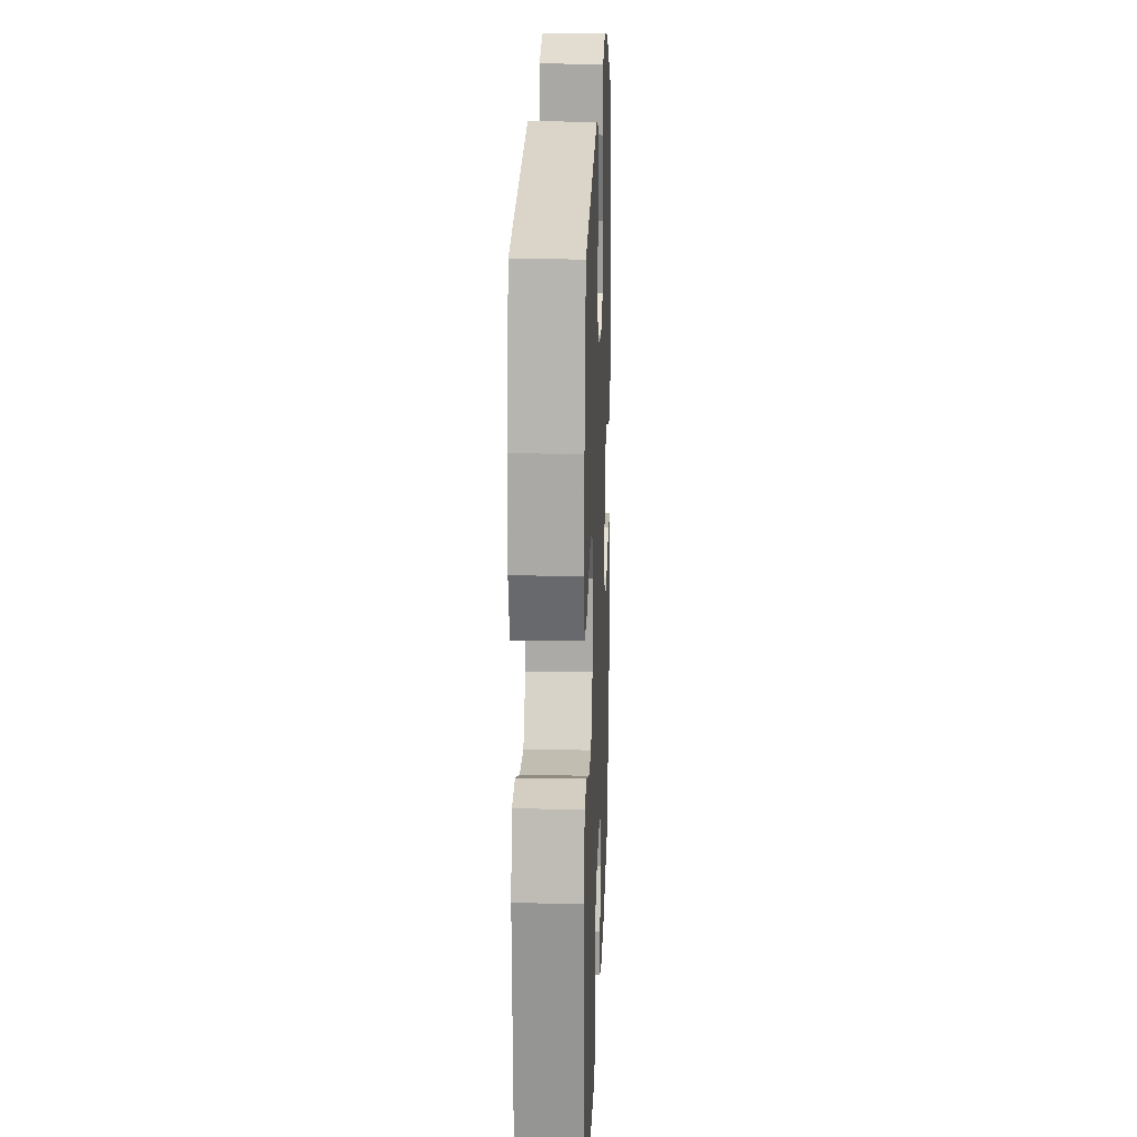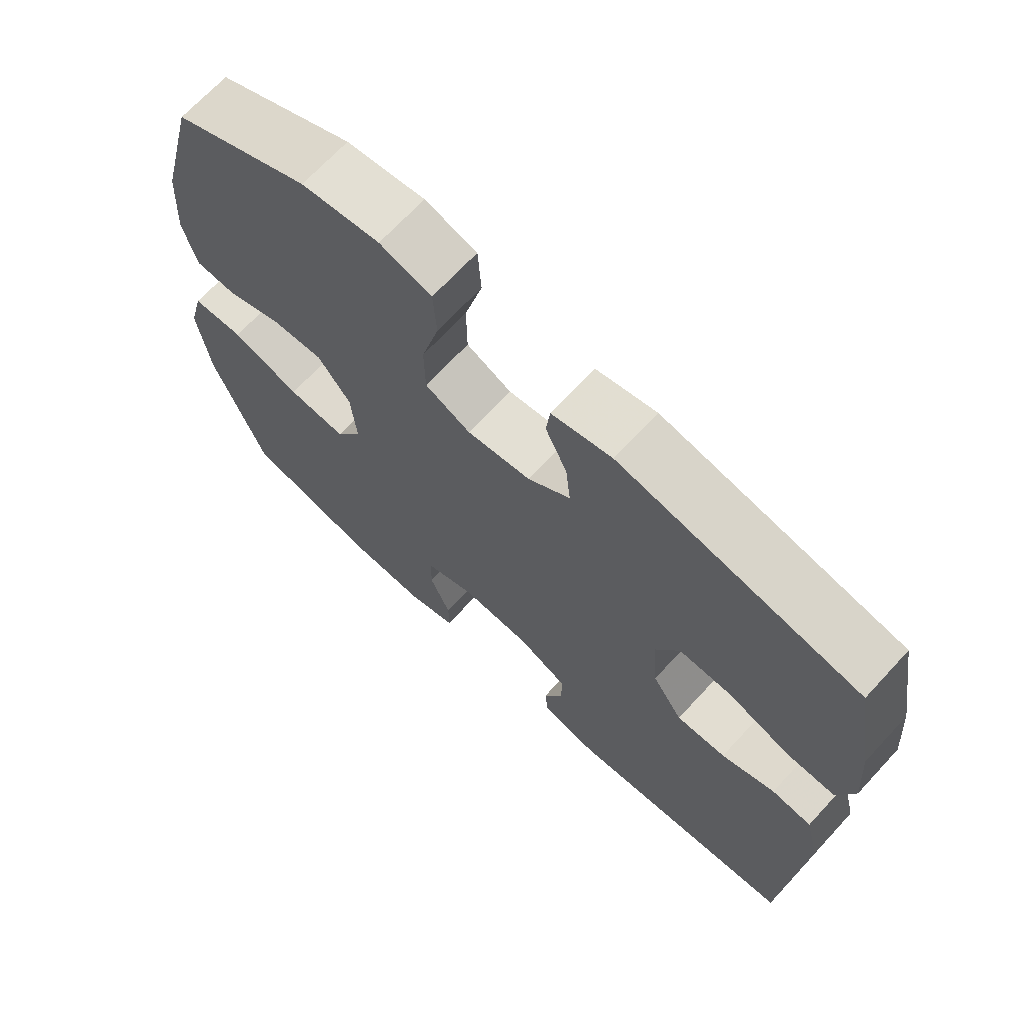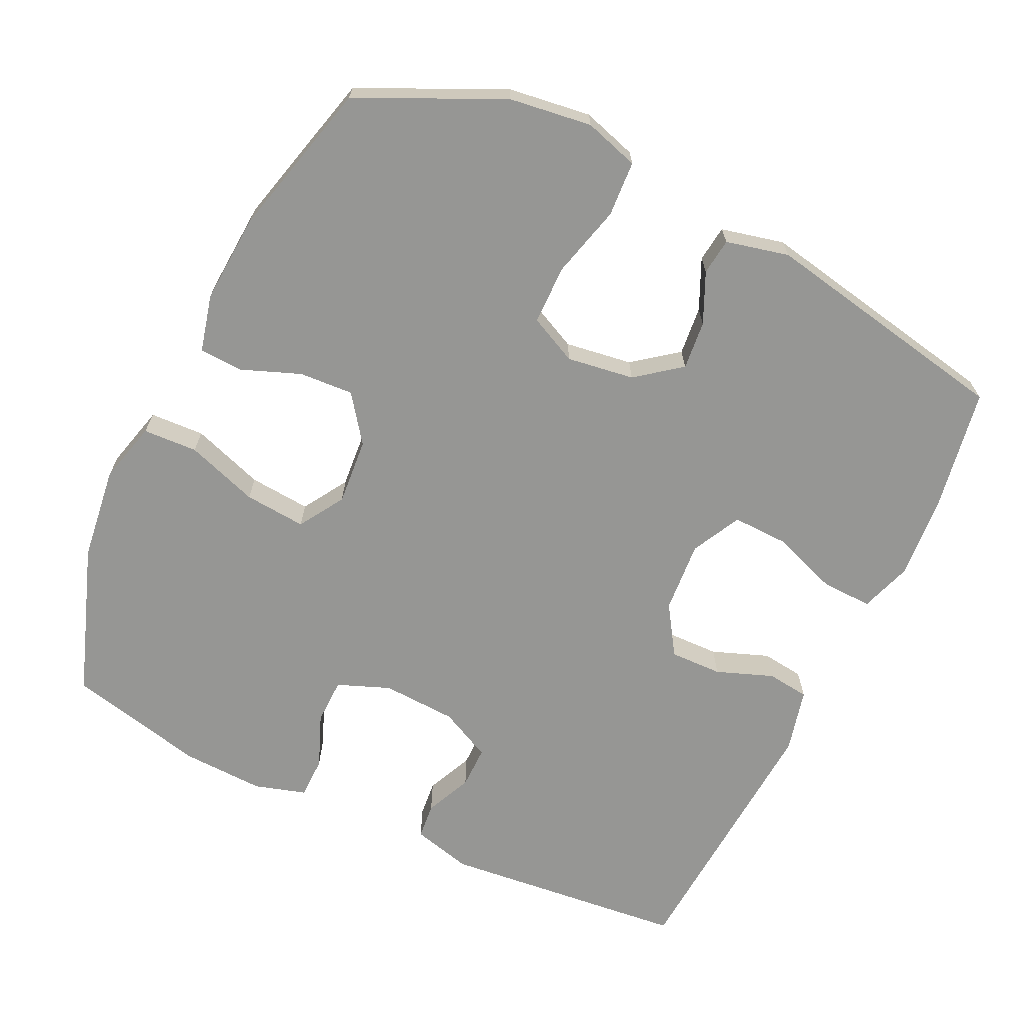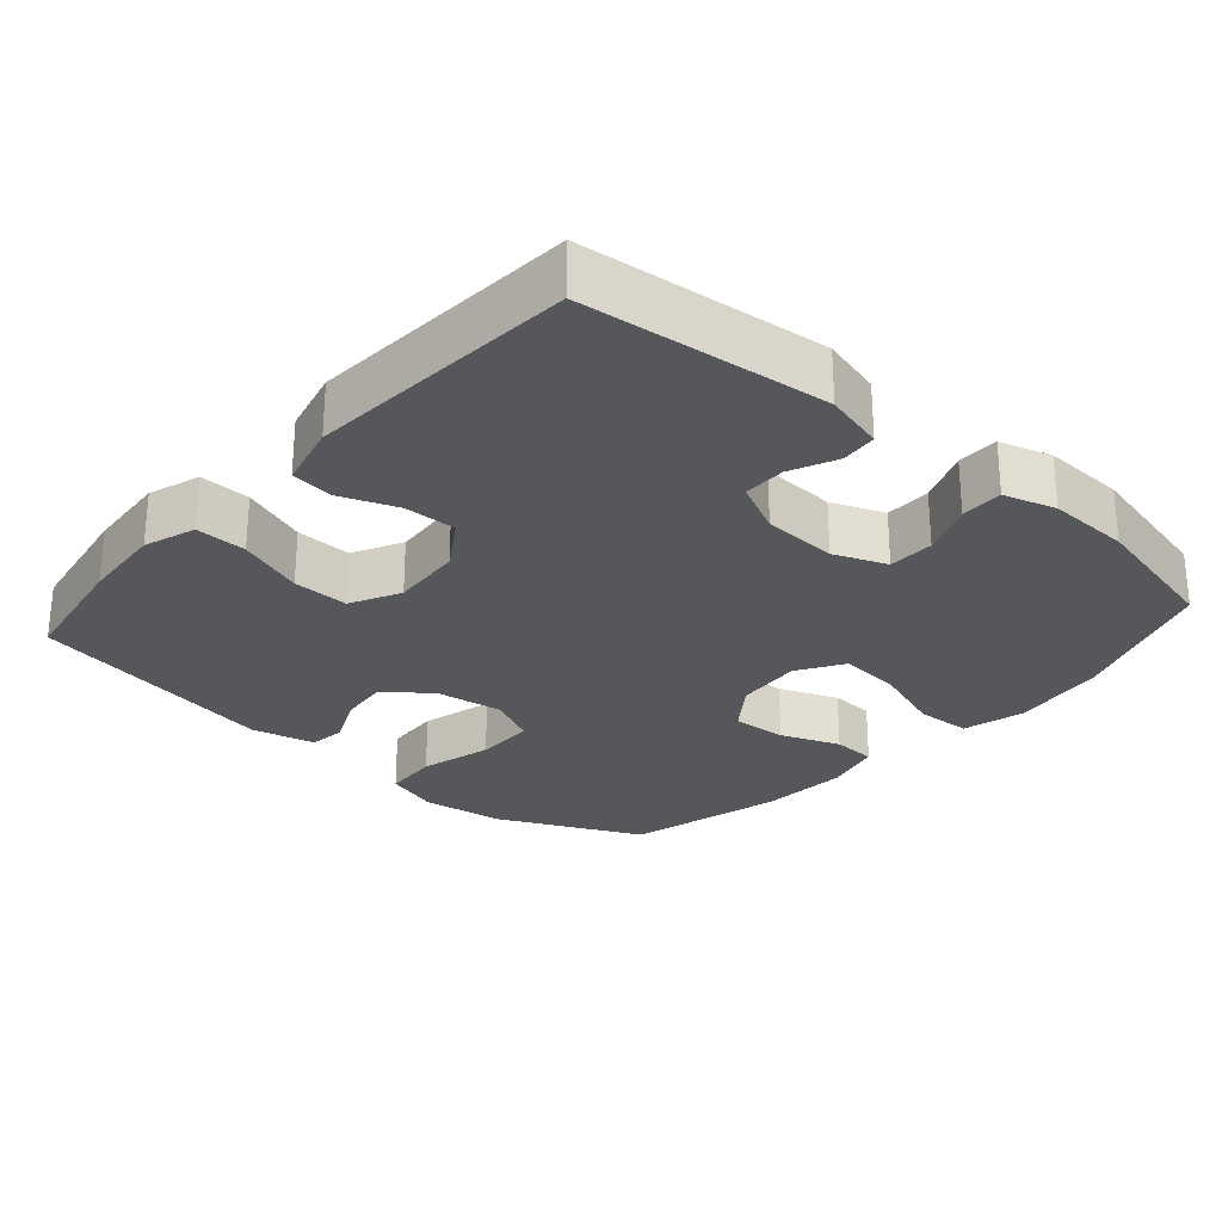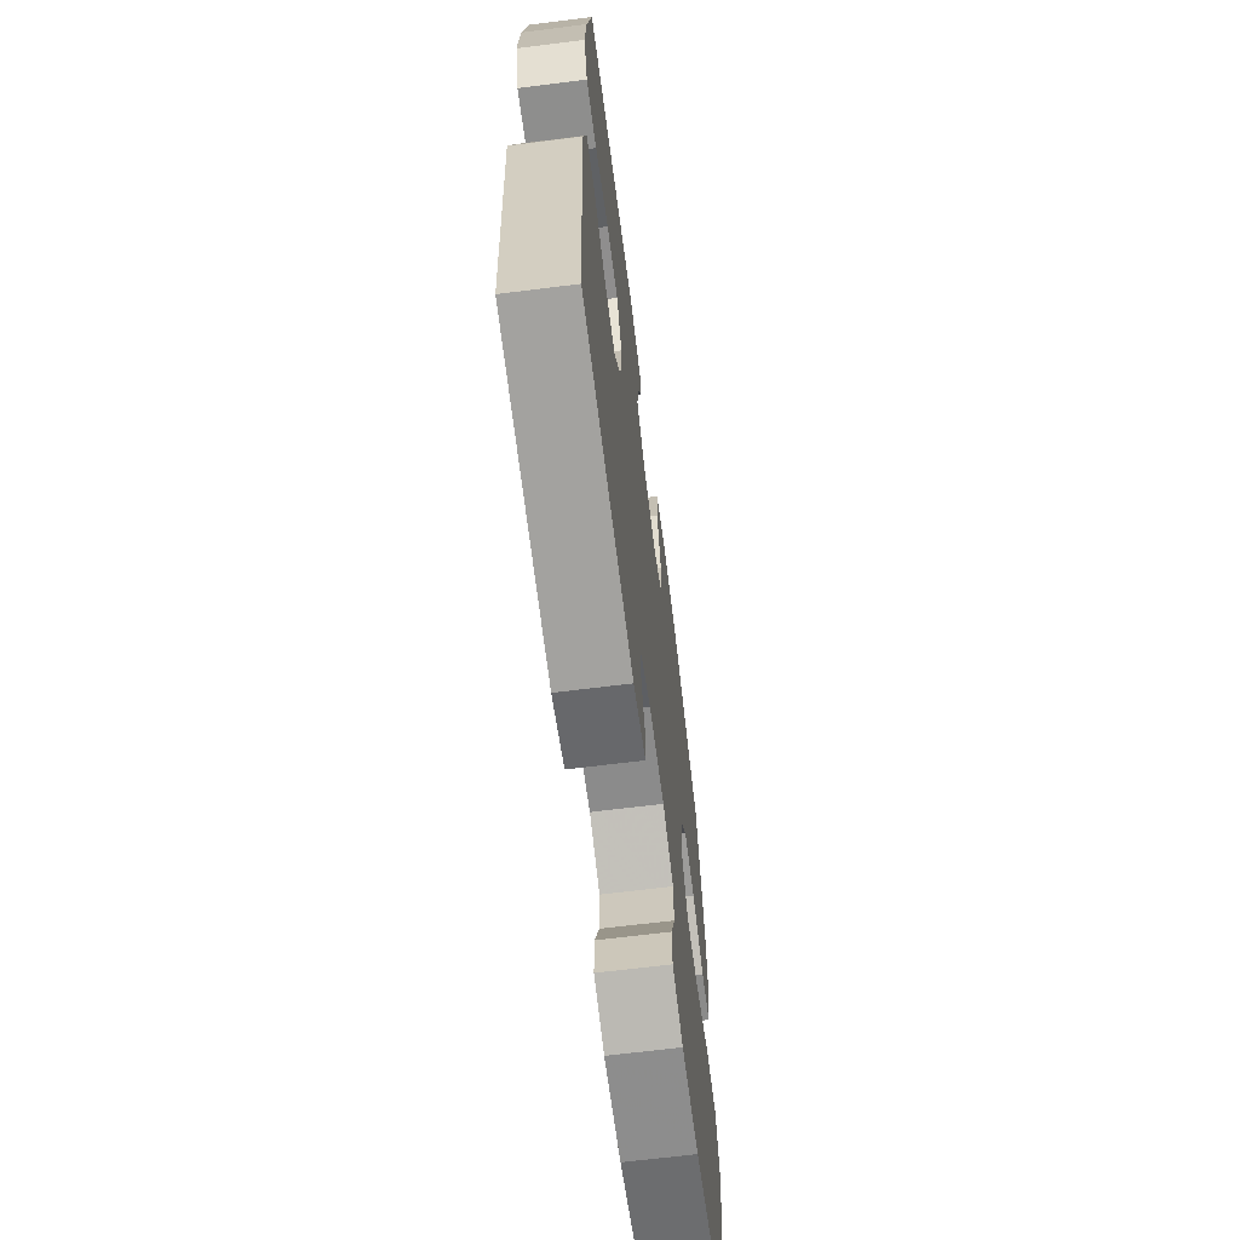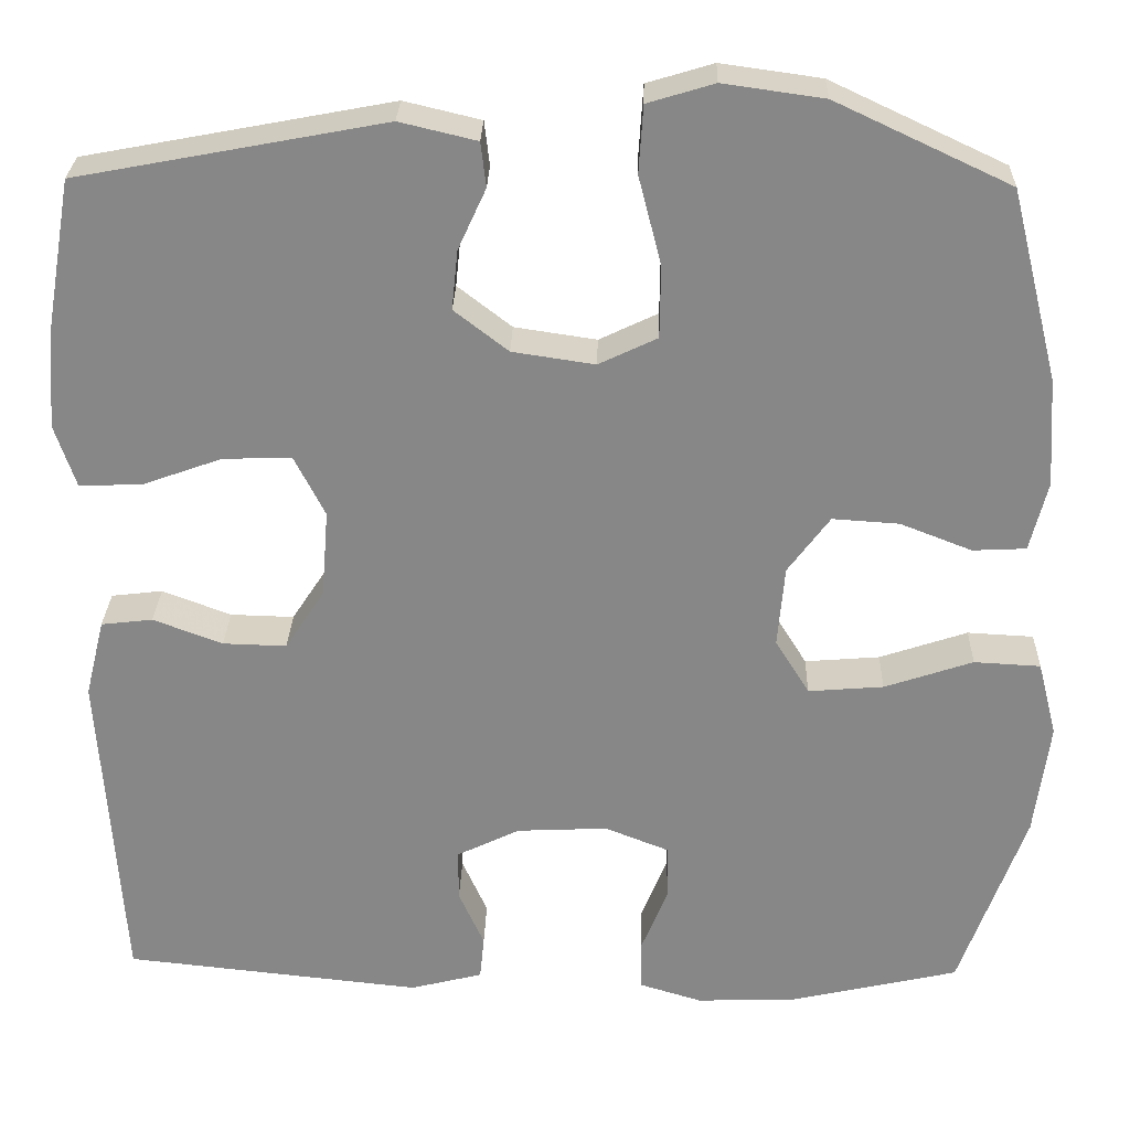
<metadata>
{"format":"obj","ext":"obj","renderer":"f3d","projection":"perspective","resolution":1024,"background":"white","views":[{"elev":18.5,"azim":92.1,"up":"+Z"},{"elev":69.1,"azim":42.8,"up":"+Z"},{"elev":-67.7,"azim":-25.7,"up":"+Y"},{"elev":-27.0,"azim":138.6,"up":"+Y"},{"elev":-66.5,"azim":97.2,"up":"+Z"},{"elev":27.3,"azim":-178.4,"up":"+Z"}]}
</metadata>
<code>
v 0.5 0.07 0.5
v 0.53 0.07 0.327
v 0.539 0.07 0.213
v 0.515 0.07 0.141
v 0.444 0.07 0.143
v 0.352 0.07 0.176
v 0.274 0.07 0.178
v 0.239 0.07 0.109
v 0.247 0.07 0.009
v 0.292 0.07 -0.06
v 0.365 0.07 -0.058
v 0.444 0.07 -0.028
v 0.503 0.07 -0.035
v 0.525 0.07 -0.124
v 0.5 0.07 -0.5
v 0.159 0.07 -0.536
v 0.076 0.07 -0.515
v 0.071 0.07 -0.465
v 0.1 0.07 -0.4
v 0.1 0.07 -0.341
v 0.028 0.07 -0.306
v -0.076 0.07 -0.301
v -0.149 0.07 -0.33
v -0.15 0.07 -0.394
v -0.12 0.07 -0.468
v -0.12 0.07 -0.526
v -0.192 0.07 -0.548
v -0.307 0.07 -0.544
v -0.5 0.07 -0.5
v -0.575 0.07 -0.29
v -0.592 0.07 -0.159
v -0.57 0.07 -0.073
v -0.494 0.07 -0.069
v -0.393 0.07 -0.103
v -0.307 0.07 -0.11
v -0.268 0.07 -0.047
v -0.276 0.07 0.046
v -0.324 0.07 0.111
v -0.4 0.07 0.106
v -0.482 0.07 0.074
v -0.543 0.07 0.077
v -0.563 0.07 0.157
v -0.555 0.07 0.281
v -0.5 0.07 0.5
v -0.3 0.07 0.594
v -0.185 0.07 0.61
v -0.109 0.07 0.587
v -0.104 0.07 0.51
v -0.13 0.07 0.409
v -0.129 0.07 0.326
v -0.062 0.07 0.294
v 0.032 0.07 0.308
v 0.094 0.07 0.356
v 0.087 0.07 0.424
v 0.055 0.07 0.494
v 0.061 0.07 0.545
v 0.149 0.07 0.566
v 0.5 0 0.5
v 0.53 0 0.327
v 0.539 0 0.213
v 0.515 0 0.141
v 0.444 0 0.143
v 0.352 0 0.176
v 0.274 0 0.178
v 0.239 0 0.109
v 0.247 0 0.009
v 0.292 0 -0.06
v 0.365 0 -0.058
v 0.444 0 -0.028
v 0.503 0 -0.035
v 0.525 0 -0.124
v 0.5 0 -0.5
v 0.159 0 -0.536
v 0.076 0 -0.515
v 0.071 0 -0.465
v 0.1 0 -0.4
v 0.1 0 -0.341
v 0.028 0 -0.306
v -0.076 0 -0.301
v -0.149 0 -0.33
v -0.15 0 -0.394
v -0.12 0 -0.468
v -0.12 0 -0.526
v -0.192 0 -0.548
v -0.307 0 -0.544
v -0.5 0 -0.5
v -0.575 0 -0.29
v -0.592 0 -0.159
v -0.57 0 -0.073
v -0.494 0 -0.069
v -0.393 0 -0.103
v -0.307 0 -0.11
v -0.268 0 -0.047
v -0.276 0 0.046
v -0.324 0 0.111
v -0.4 0 0.106
v -0.482 0 0.074
v -0.543 0 0.077
v -0.563 0 0.157
v -0.555 0 0.281
v -0.5 0 0.5
v -0.3 0 0.594
v -0.185 0 0.61
v -0.109 0 0.587
v -0.104 0 0.51
v -0.13 0 0.409
v -0.129 0 0.326
v -0.062 0 0.294
v 0.032 0 0.308
v 0.094 0 0.356
v 0.087 0 0.424
v 0.055 0 0.494
v 0.061 0 0.545
v 0.149 0 0.566
f 4 5 6
f 3 4 6
f 2 3 6
f 1 2 6
f 57 1 6
f 56 57 6
f 55 56 6
f 54 55 6
f 53 54 6 7
f 52 53 7 8
f 51 52 8 9
f 50 51 9 10
f 47 48 49
f 46 47 49
f 45 46 49
f 44 45 49
f 43 44 49
f 42 43 49
f 41 42 49
f 40 41 49
f 39 40 49
f 38 39 49 50
f 37 38 50 10
f 32 33 34
f 31 32 34
f 30 31 34
f 29 30 34
f 28 29 34
f 27 28 34
f 26 27 34
f 25 26 34
f 24 25 34
f 23 24 34 35
f 22 23 35 36
f 17 18 19
f 16 17 19
f 15 16 19
f 14 15 19
f 13 14 19
f 12 13 19
f 11 12 19
f 10 11 19 20
f 36 37 10
f 22 36 10
f 21 22 10
f 10 20 21
f 63 62 61
f 63 61 60
f 63 60 59
f 63 59 58
f 63 58 114
f 63 114 113
f 63 113 112
f 63 112 111
f 64 63 111 110
f 65 64 110 109
f 66 65 109 108
f 67 66 108 107
f 106 105 104
f 106 104 103
f 106 103 102
f 106 102 101
f 106 101 100
f 106 100 99
f 106 99 98
f 106 98 97
f 106 97 96
f 107 106 96 95
f 67 107 95 94
f 91 90 89
f 91 89 88
f 91 88 87
f 91 87 86
f 91 86 85
f 91 85 84
f 91 84 83
f 91 83 82
f 91 82 81
f 92 91 81 80
f 93 92 80 79
f 76 75 74
f 76 74 73
f 76 73 72
f 76 72 71
f 76 71 70
f 76 70 69
f 76 69 68
f 77 76 68 67
f 67 94 93
f 67 93 79
f 67 79 78
f 78 77 67
f 1 58 59 2
f 2 59 60 3
f 3 60 61 4
f 4 61 62 5
f 5 62 63 6
f 6 63 64 7
f 7 64 65 8
f 8 65 66 9
f 9 66 67 10
f 10 67 68 11
f 11 68 69 12
f 12 69 70 13
f 13 70 71 14
f 14 71 72 15
f 15 72 73 16
f 16 73 74 17
f 17 74 75 18
f 18 75 76 19
f 19 76 77 20
f 20 77 78 21
f 21 78 79 22
f 22 79 80 23
f 23 80 81 24
f 24 81 82 25
f 25 82 83 26
f 26 83 84 27
f 27 84 85 28
f 28 85 86 29
f 29 86 87 30
f 30 87 88 31
f 31 88 89 32
f 32 89 90 33
f 33 90 91 34
f 34 91 92 35
f 35 92 93 36
f 36 93 94 37
f 37 94 95 38
f 38 95 96 39
f 39 96 97 40
f 40 97 98 41
f 41 98 99 42
f 42 99 100 43
f 43 100 101 44
f 44 101 102 45
f 45 102 103 46
f 46 103 104 47
f 47 104 105 48
f 48 105 106 49
f 49 106 107 50
f 50 107 108 51
f 51 108 109 52
f 52 109 110 53
f 53 110 111 54
f 54 111 112 55
f 55 112 113 56
f 56 113 114 57
f 57 114 58 1

</code>
